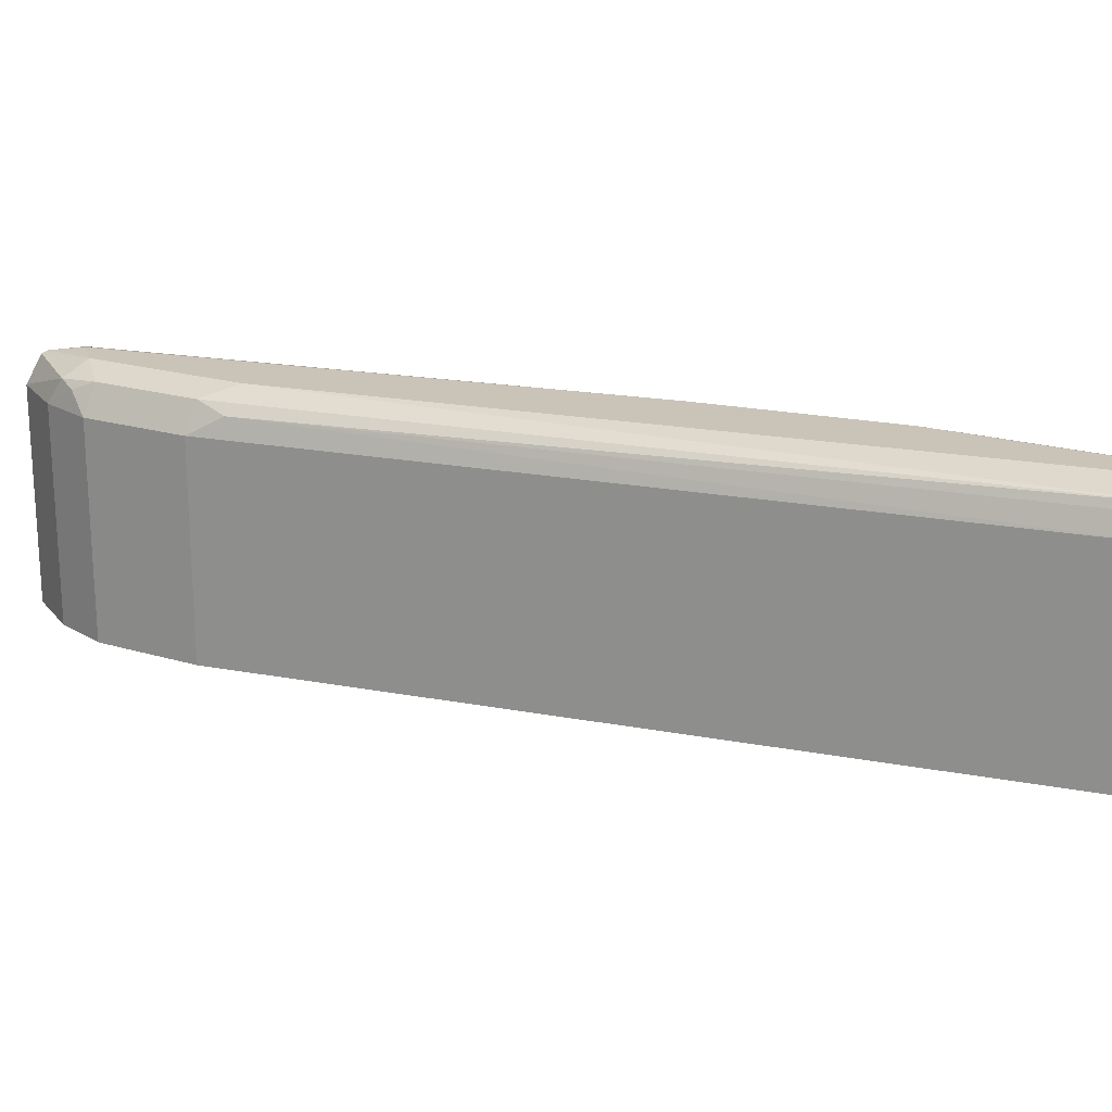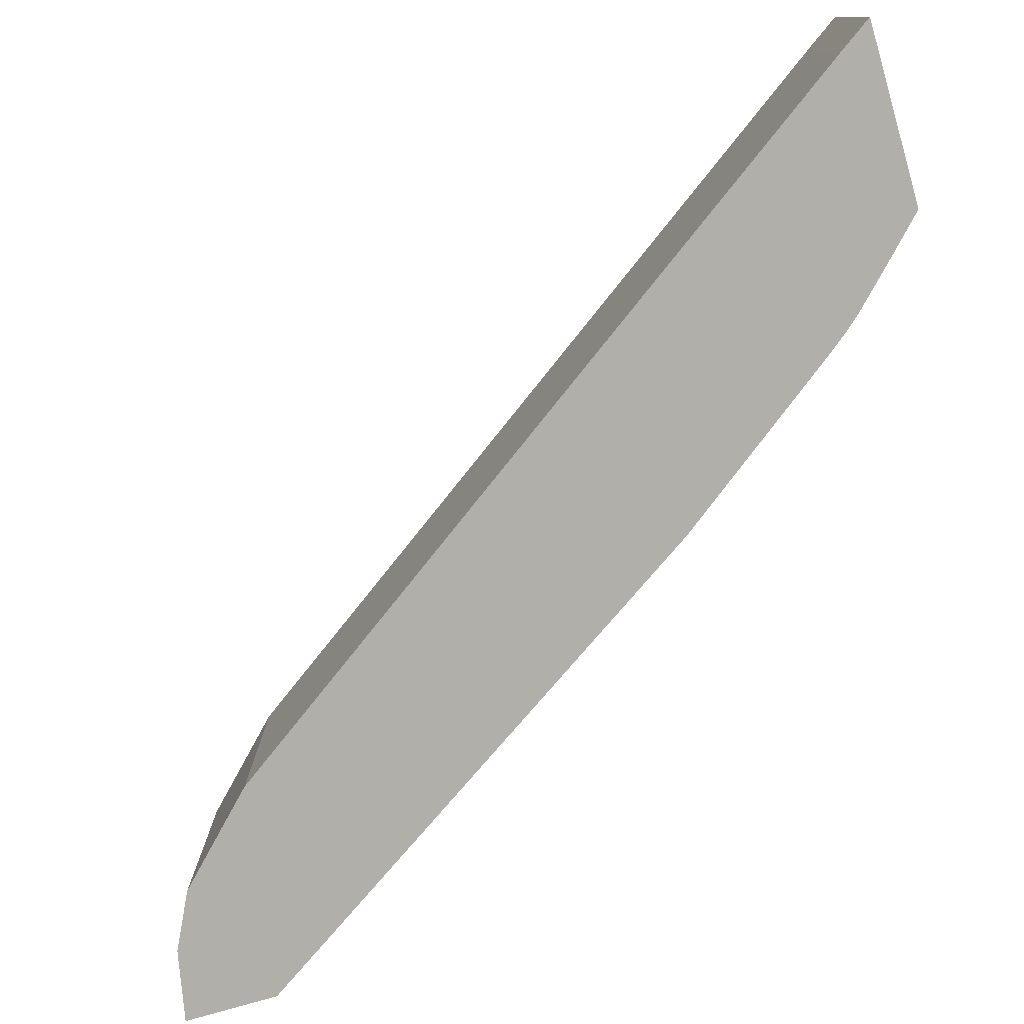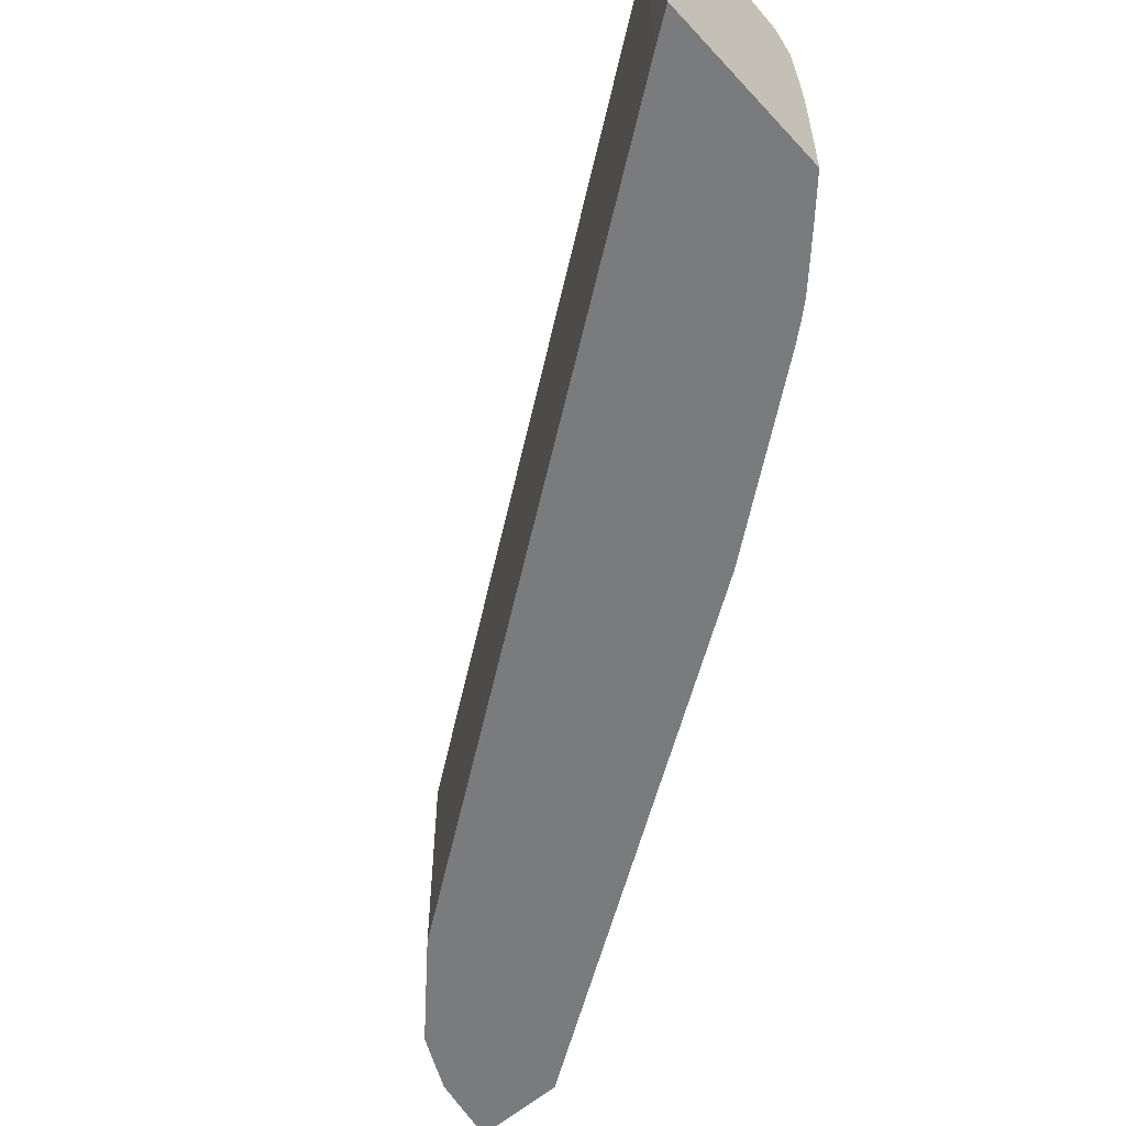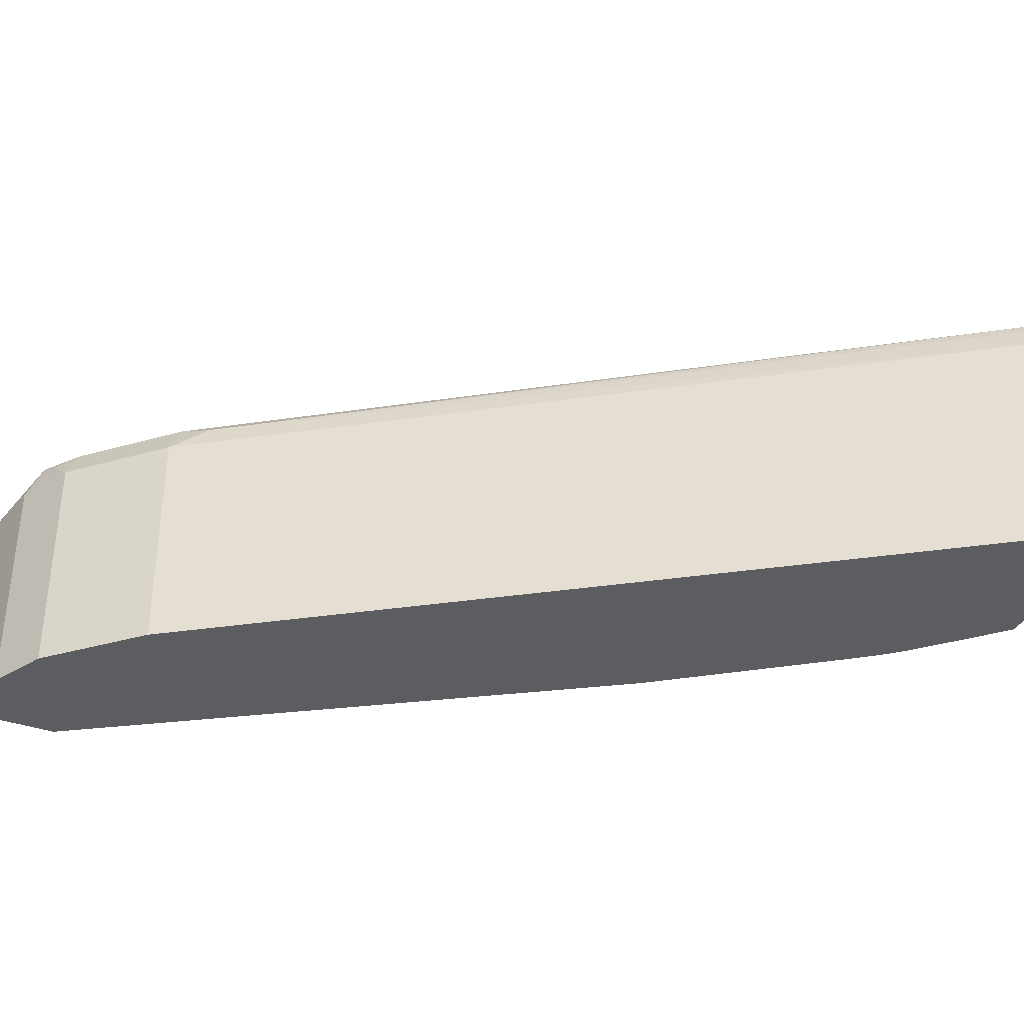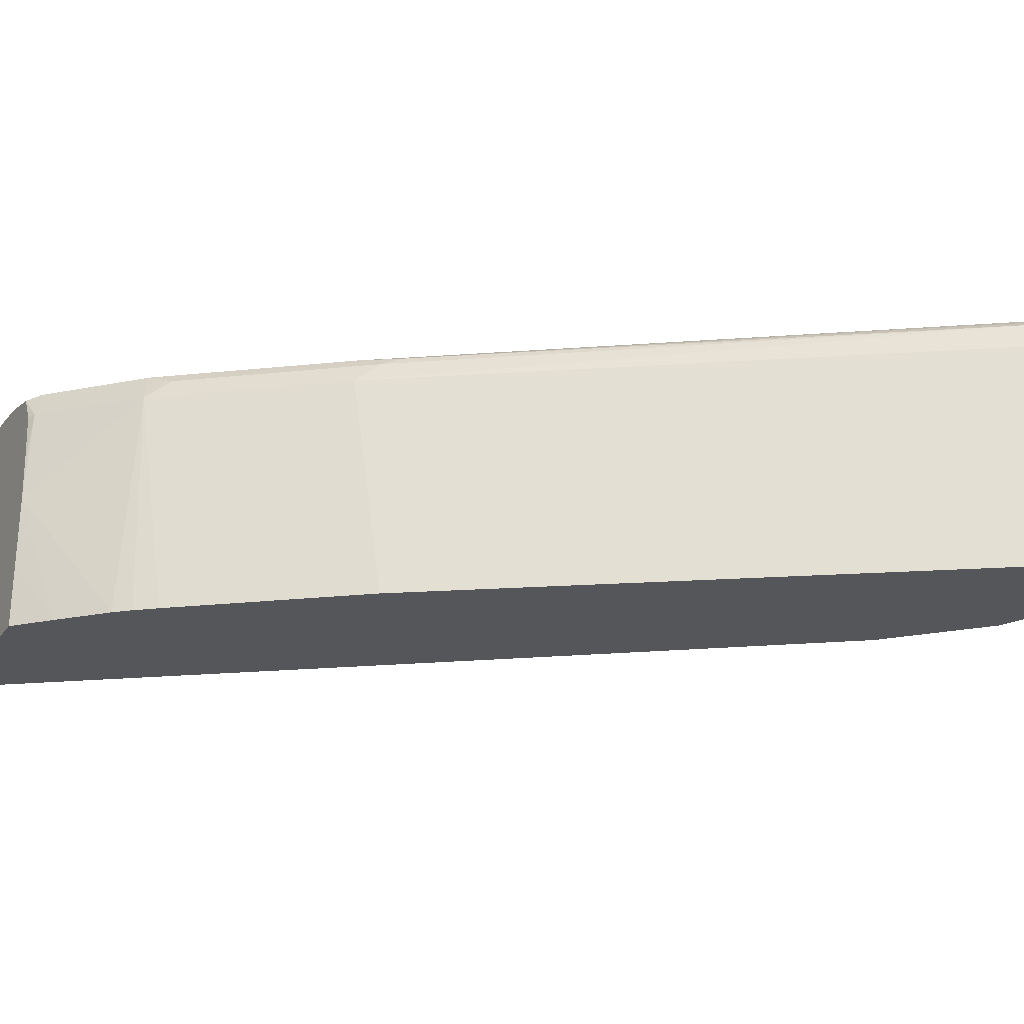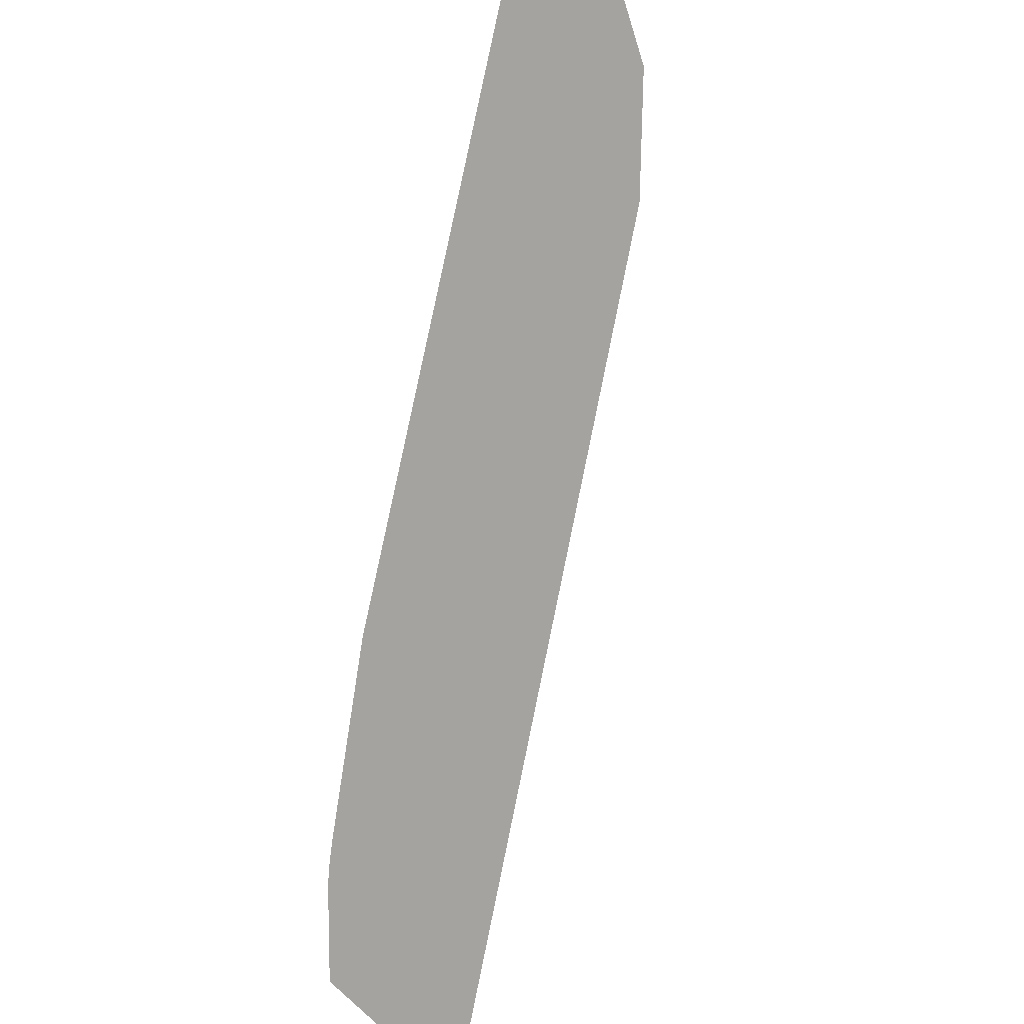
<metadata>
{"format":"obj","ext":"obj","renderer":"f3d","projection":"perspective","resolution":1024,"background":"white","views":[{"elev":19.9,"azim":-105.7,"up":"+Y"},{"elev":-78.0,"azim":-73.8,"up":"+Y"},{"elev":-58.3,"azim":-47.9,"up":"+Y"},{"elev":-36.6,"azim":-114.5,"up":"+Y"},{"elev":-25.8,"azim":62.5,"up":"+Y"},{"elev":-72.8,"azim":134.1,"up":"+Y"}]}
</metadata>
<code>
v -0.113 -0.03976 -0.1905
v -0.04399 -0.03976 -0.1905
v -0.113 0.04939 -0.1905
v -0.1043 -0.03976 -0.2031
v -0.04388 -0.01486 -0.1905
v -0.03047 -0.03976 -0.2037
v -0.1097 0.0582 -0.1905
v -0.1043 0.04939 -0.2031
v 0.09327 -0.03976 -0.483
v -0.04388 0.01328 -0.1905
v -0.01398 -0.03976 -0.2201
v -0.1079 0.06173 -0.1905
v 0.08643 0.05762 -0.4692
v 0.09327 0.04939 -0.483
v 0.1262 -0.03976 -0.5159
v -0.04388 0.04939 -0.1921
v -0.04498 0.03083 -0.1905
v -0.01096 0.04939 -0.2251
v -0.008695 -0.03976 -0.2262
v -0.09994 0.06351 -0.1905
v 0.09879 0.06586 -0.461
v 0.09672 0.06173 -0.4775
v 0.1296 0.06173 -0.5104
v 0.1262 0.04939 -0.5159
v 0.1326 -0.03976 -0.5191
v -0.04937 0.06173 -0.1956
v -0.05341 0.05973 -0.1905
v -0.04708 0.04939 -0.1905
v -0.03291 0.06173 -0.212
v -0.008214 0.05762 -0.2346
v -0.01644 0.06173 -0.2285
v -0.002443 -0.03976 -0.2341
v 0.0384 0.04939 -0.2909
v -0.08939 0.06586 -0.1905
v 0.1153 0.06586 -0.4775
v 0.1482 0.06586 -0.5104
v 0.1427 0.06037 -0.5214
v 0.1358 0.05762 -0.5186
v 0.1482 0.04939 -0.5269
v 0.1436 -0.03976 -0.5246
v -0.06586 0.06586 -0.1976
v -0.07214 0.06428 -0.1905
v -0.03291 0.06586 -0.2305
v -0.00547 0.06037 -0.2415
v 0.04114 0.05762 -0.3005
v 0.03291 0.06173 -0.2943
v -0.01644 0.06586 -0.247
v 0.04691 -0.03976 -0.3
v 0.176 0.04939 -0.4996
v 0.176 0.05918 -0.502
v 0.1646 0.06586 -0.5104
v 0.176 0.06261 -0.5234
v 0.176 0.06153 -0.526
v 0.176 0.04972 -0.5325
v 0.176 0.04939 -0.5326
v 0.1482 -0.03976 -0.5269
v 0.04389 0.06037 -0.3074
v 0.176 0.06302 -0.509
v 0.03291 0.06586 -0.3128
v 0.176 -0.03976 -0.4962
v 0.176 0.06131 -0.5056
v 0.176 -0.03976 -0.5326
f 26 41 42
f 26 42 27
f 26 29 41
f 29 31 47
f 29 47 43
f 31 57 46
f 30 44 31
f 30 45 57
f 30 57 44
f 31 44 57
f 24 40 25
f 29 43 41
f 24 39 40
f 22 35 36
f 23 38 24
f 23 37 38
f 23 36 37
f 22 36 23
f 31 46 59
f 21 36 35
f 21 51 36
f 21 59 51
f 21 47 59
f 57 61 58
f 21 43 47
f 21 41 43
f 21 34 41
f 24 38 39
f 31 59 47
f 36 53 37
f 33 49 50
f 21 35 22
f 51 59 58
f 51 58 52
f 50 61 57
f 49 61 50
f 49 58 61
f 49 52 58
f 49 53 52
f 49 54 53
f 49 55 54
f 49 62 55
f 49 60 62
f 48 60 49
f 46 58 59
f 46 57 58
f 45 50 57
f 39 56 40
f 39 62 56
f 39 55 62
f 39 54 55
f 37 39 38
f 37 54 39
f 37 53 54
f 36 52 53
f 36 51 52
f 34 42 41
f 33 50 45
f 33 48 49
f 20 34 21
f 18 30 31
f 18 33 45
f 1 6 2
f 1 11 6
f 1 19 11
f 1 32 19
f 1 48 32
f 1 60 48
f 1 62 60
f 1 56 62
f 1 40 56
f 1 25 40
f 1 15 25
f 1 9 15
f 2 6 5
f 1 4 9
f 1 3 8
f 1 12 7
f 1 20 12
f 1 34 20
f 1 42 34
f 1 27 42
f 1 28 27
f 1 17 28
f 1 10 17
f 1 5 10
f 1 2 5
f 18 45 30
f 1 8 4
f 3 7 8
f 1 7 3
f 4 14 9
f 18 48 33
f 4 8 14
f 18 32 48
f 18 19 32
f 16 29 26
f 16 31 29
f 16 18 31
f 16 27 28
f 16 26 27
f 15 24 25
f 14 23 24
f 14 22 23
f 13 22 14
f 16 28 17
f 12 21 22
f 6 11 10
f 12 22 13
f 7 12 13
f 7 13 8
f 9 14 24
f 9 24 15
f 8 13 14
f 10 16 17
f 10 11 18
f 10 18 16
f 11 19 18
f 12 20 21
f 5 6 10

</code>
